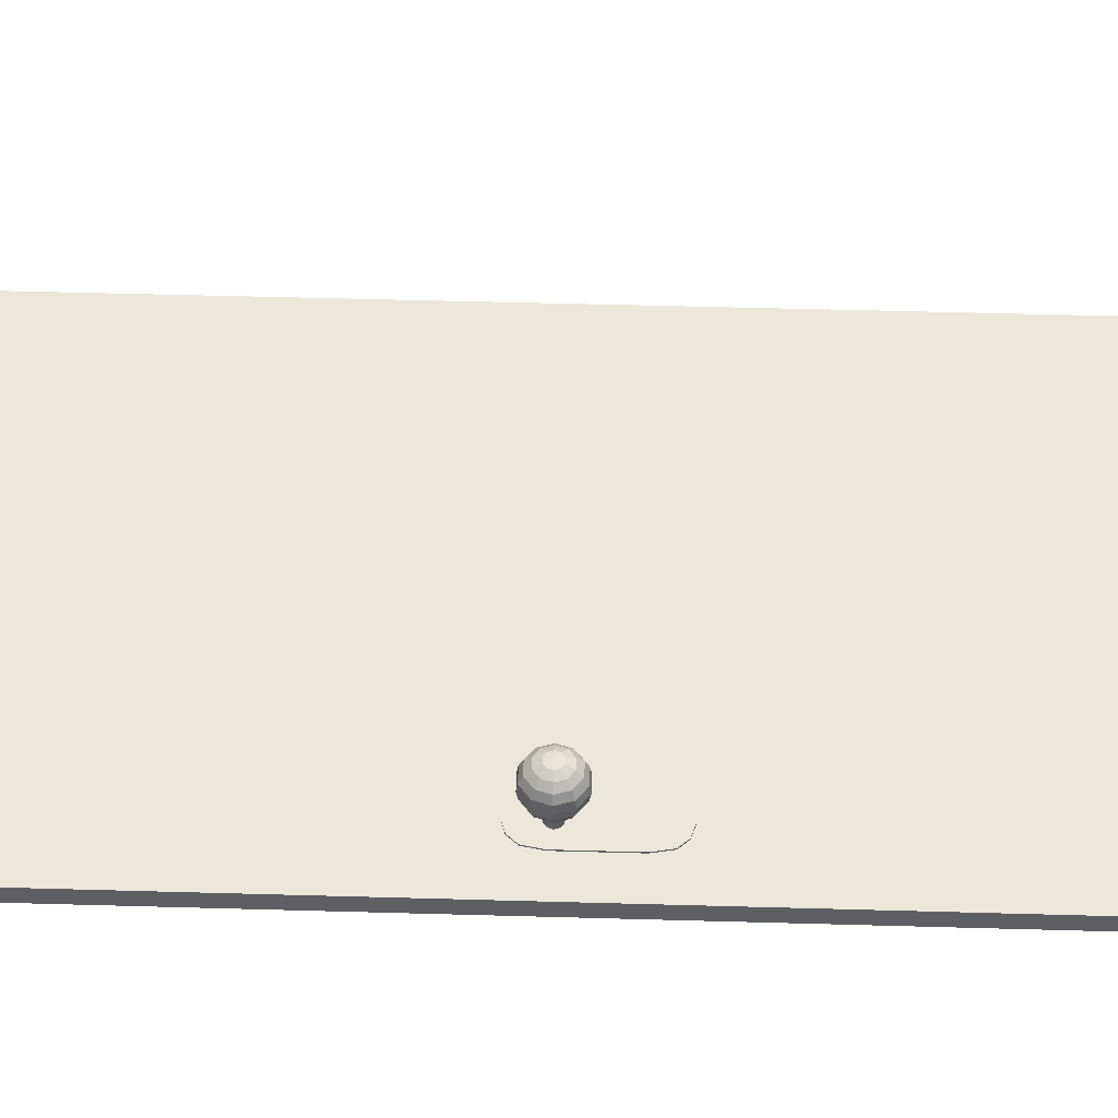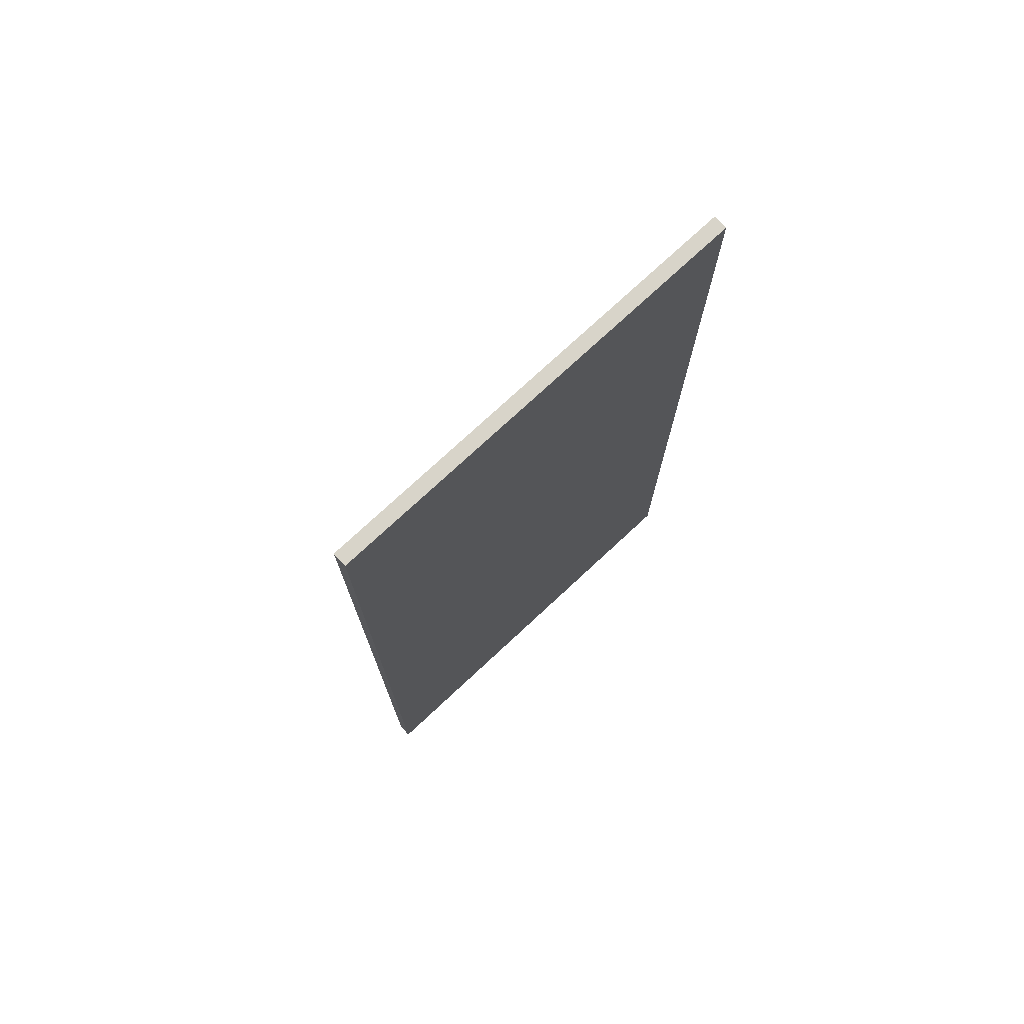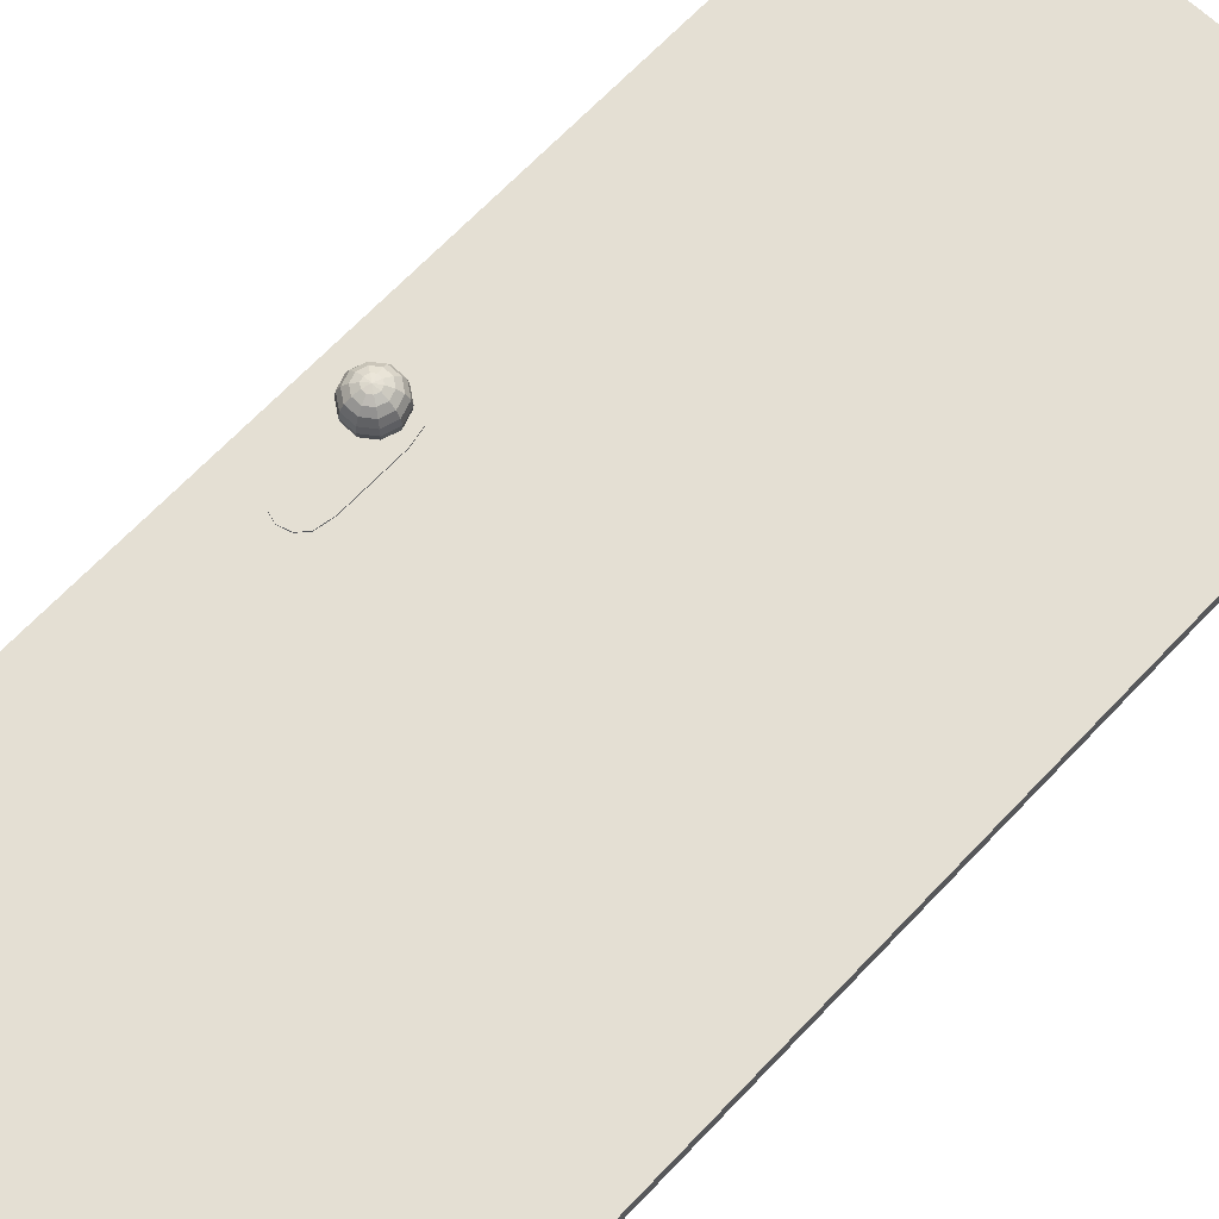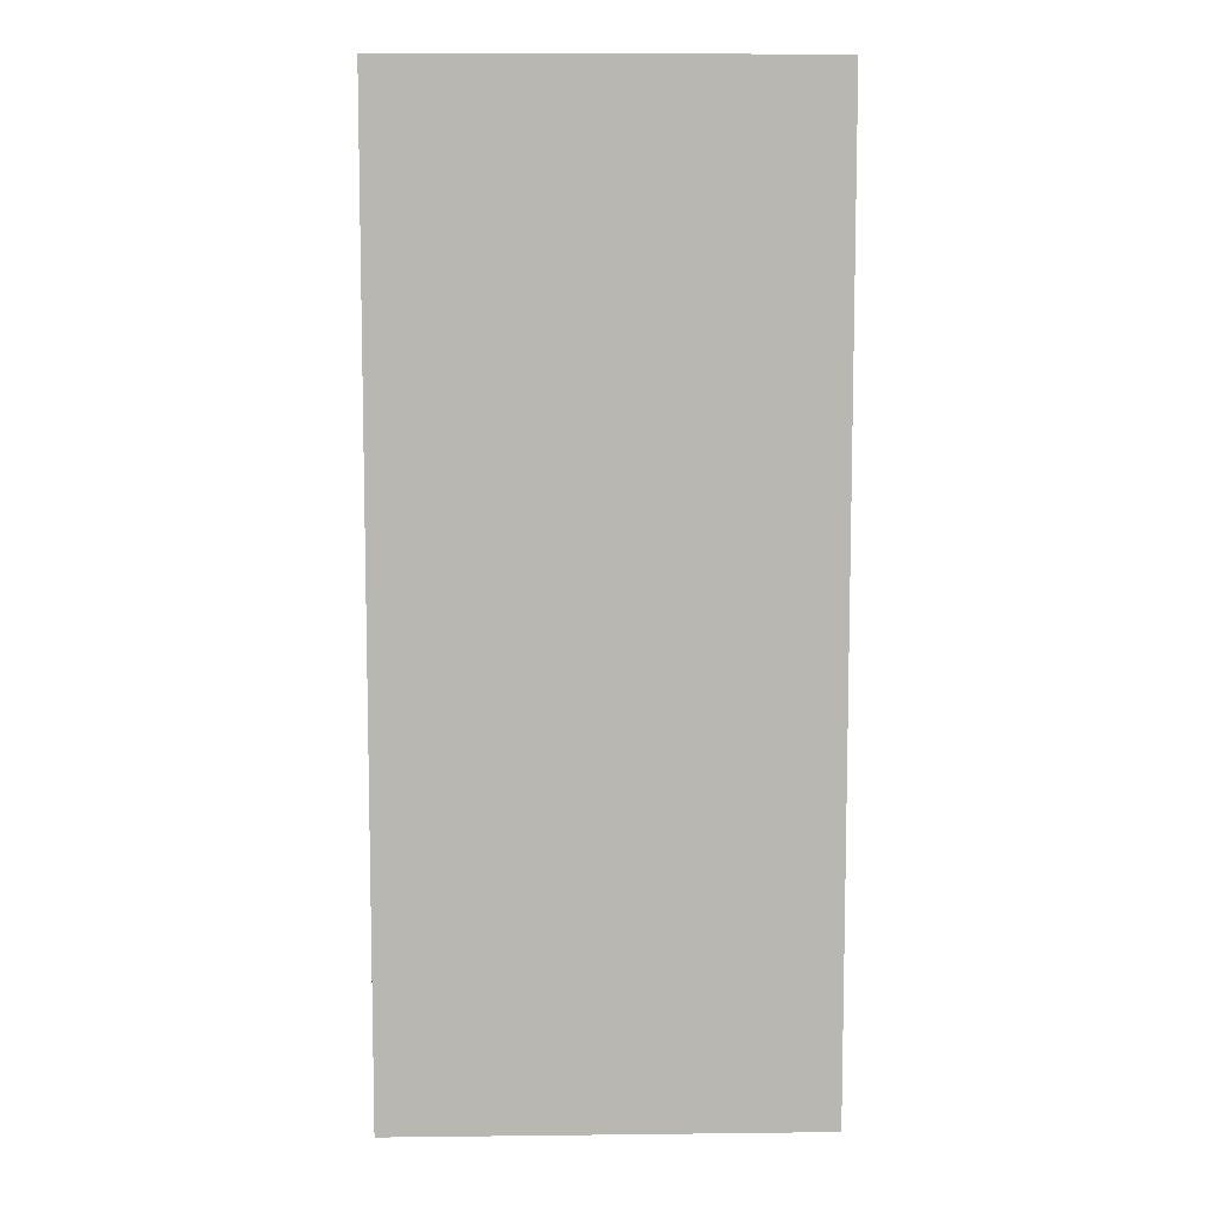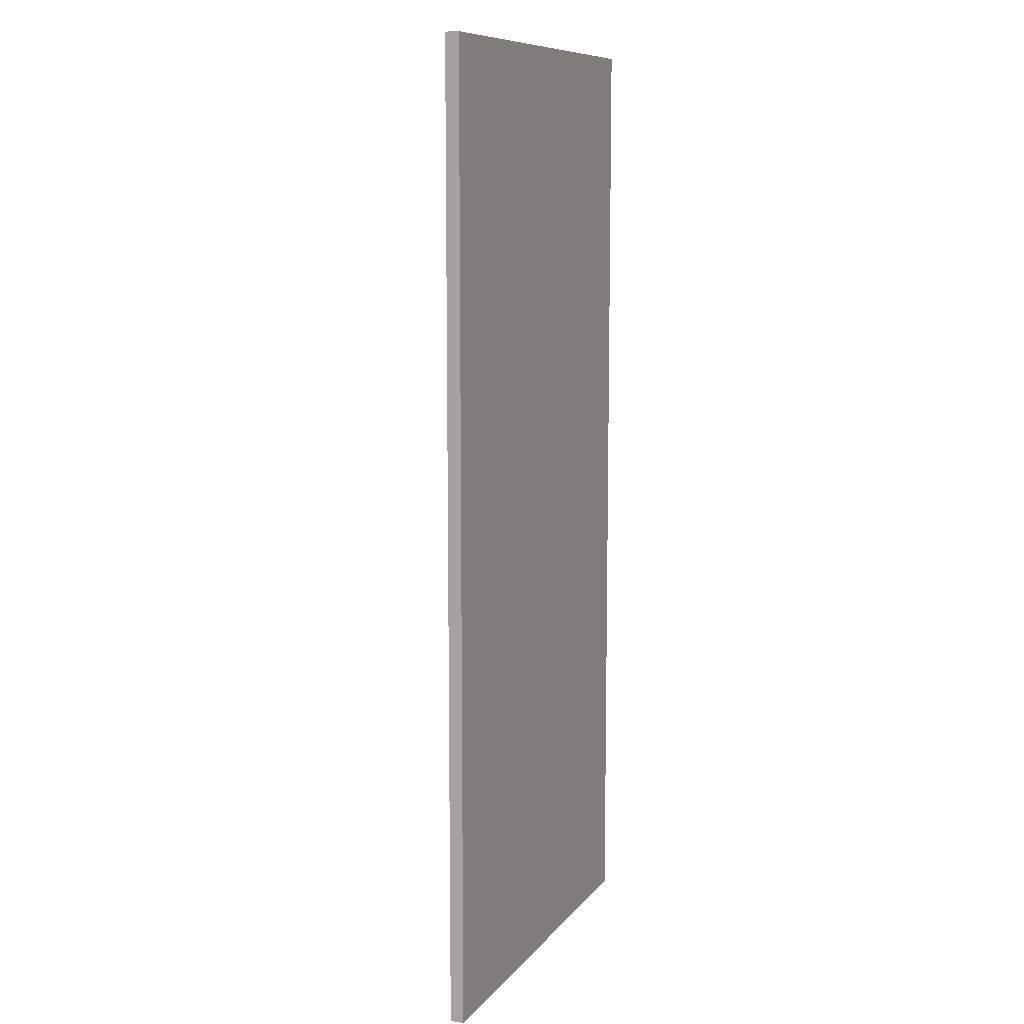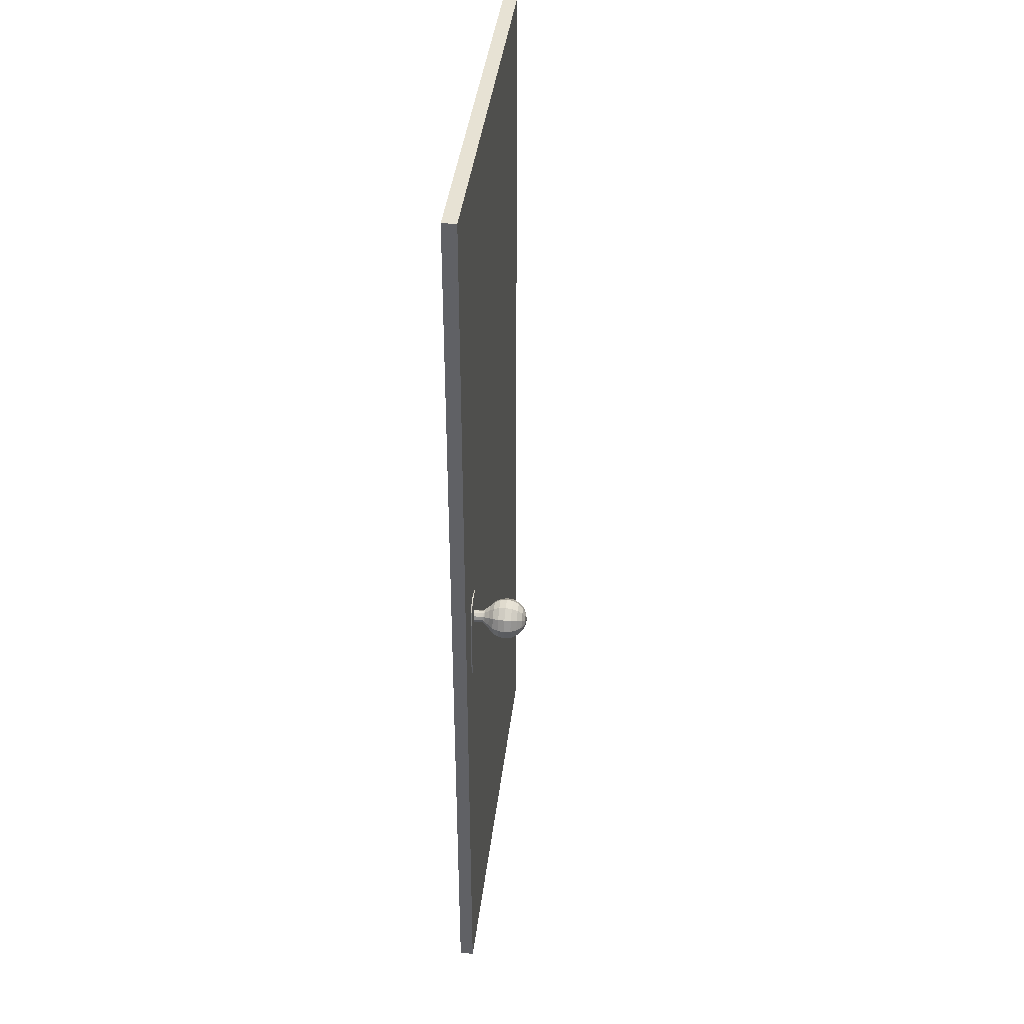
<metadata>
{"format":"obj","ext":"obj","renderer":"f3d","projection":"perspective","resolution":1024,"background":"white","views":[{"elev":49.8,"azim":-88.2,"up":"+Z"},{"elev":75.4,"azim":137.1,"up":"+Y"},{"elev":66.8,"azim":43.4,"up":"+Z"},{"elev":8.4,"azim":178.2,"up":"+Y"},{"elev":9.7,"azim":112.0,"up":"+Y"},{"elev":39.8,"azim":-83.3,"up":"+Y"}]}
</metadata>
<code>
g default
v -4.226 9.819 0.1897
v -4.293 10.16 0.1897
v -4.293 10.79 0.1897
v -4.293 11.42 0.1897
v -4.226 11.76 0.1897
v -4.066 9.648 0.1897
v -4.088 10.16 0.1897
v -4.088 10.79 0.1897
v -4.088 11.42 0.1897
v -4.066 11.93 0.1897
v -3.838 9.581 0.1897
v -3.838 10.16 0.1897
v -3.838 10.79 0.1897
v -3.838 11.42 0.1897
v -3.838 12 0.1897
v -3.61 9.648 0.1897
v -3.588 10.16 0.1897
v -3.588 10.79 0.1897
v -3.588 11.42 0.1897
v -3.61 11.93 0.1897
v -3.45 9.819 0.1897
v -3.383 10.16 0.1897
v -3.383 10.79 0.1897
v -3.383 11.42 0.1897
v -3.45 11.76 0.1897
v -4.226 9.819 0.1383
v -4.293 10.16 0.1383
v -4.088 10.16 0.1383
v -4.066 9.648 0.1383
v -4.293 10.79 0.1383
v -4.088 10.79 0.1383
v -4.293 11.42 0.1383
v -4.088 11.42 0.1383
v -4.226 11.76 0.1383
v -4.066 11.93 0.1383
v -3.838 10.16 0.1383
v -3.838 9.581 0.1383
v -3.838 10.79 0.1383
v -3.838 11.42 0.1383
v -3.838 12 0.1383
v -3.588 10.16 0.1383
v -3.61 9.648 0.1383
v -3.588 10.79 0.1383
v -3.588 11.42 0.1383
v -3.61 11.93 0.1383
v -3.383 10.16 0.1383
v -3.45 9.819 0.1383
v -3.383 10.79 0.1383
v -3.383 11.42 0.1383
v -3.45 11.76 0.1383
v -3.965 11.43 1.415
v -3.89 11.48 1.415
v -3.798 11.48 1.415
v -3.723 11.43 1.415
v -3.694 11.34 1.415
v -3.723 11.25 1.415
v -3.798 11.2 1.415
v -3.89 11.2 1.415
v -3.965 11.25 1.415
v -3.993 11.34 1.415
v -4.074 11.51 1.346
v -3.932 11.61 1.346
v -3.756 11.61 1.346
v -3.614 11.51 1.346
v -3.559 11.34 1.346
v -3.614 11.17 1.346
v -3.756 11.07 1.346
v -3.932 11.07 1.346
v -4.074 11.17 1.346
v -4.128 11.34 1.346
v -4.161 11.57 1.239
v -3.965 11.71 1.239
v -3.723 11.71 1.239
v -3.527 11.57 1.239
v -3.452 11.34 1.239
v -3.527 11.11 1.239
v -3.723 10.97 1.239
v -3.965 10.97 1.239
v -4.161 11.11 1.239
v -4.235 11.34 1.239
v -4.216 11.61 1.104
v -3.986 11.78 1.104
v -3.702 11.78 1.104
v -3.471 11.61 1.104
v -3.384 11.34 1.104
v -3.471 11.07 1.104
v -3.702 10.9 1.104
v -3.986 10.9 1.104
v -4.216 11.07 1.104
v -4.304 11.34 1.104
v -4.235 11.62 0.9543
v -3.993 11.8 0.9543
v -3.694 11.8 0.9543
v -3.452 11.62 0.9543
v -3.36 11.34 0.9543
v -3.452 11.05 0.9543
v -3.694 10.88 0.9543
v -3.993 10.88 0.9543
v -4.235 11.05 0.9543
v -4.328 11.34 0.9543
v -4.216 11.61 0.8047
v -3.986 11.78 0.8047
v -3.702 11.78 0.8047
v -3.471 11.61 0.8047
v -3.384 11.34 0.8047
v -3.471 11.07 0.8047
v -3.702 10.9 0.8047
v -3.986 10.9 0.8047
v -4.216 11.07 0.8047
v -4.304 11.34 0.8047
v -4.161 11.57 0.6698
v -3.965 11.71 0.6698
v -3.723 11.71 0.6698
v -3.527 11.57 0.6698
v -3.452 11.34 0.6698
v -3.527 11.11 0.6698
v -3.723 10.97 0.6698
v -3.965 10.97 0.6698
v -4.161 11.11 0.6698
v -4.235 11.34 0.6698
v -4.074 11.51 0.5627
v -3.932 11.61 0.5627
v -3.756 11.61 0.5627
v -3.614 11.51 0.5627
v -3.559 11.34 0.5627
v -3.614 11.17 0.5627
v -3.756 11.07 0.5627
v -3.932 11.07 0.5627
v -4.074 11.17 0.5627
v -4.128 11.34 0.5627
v -3.844 11.34 1.438
v -4.009 11.46 0.4652
v -3.907 11.53 0.4652
v -3.781 11.53 0.4652
v -3.679 11.46 0.4652
v -3.64 11.34 0.4652
v -3.679 11.22 0.4652
v -3.781 11.14 0.4652
v -3.907 11.14 0.4652
v -4.009 11.22 0.4652
v -4.048 11.34 0.4652
v -3.959 11.42 0.4157
v -3.888 11.47 0.4157
v -3.8 11.47 0.4157
v -3.728 11.42 0.4157
v -3.701 11.34 0.4157
v -3.728 11.25 0.4157
v -3.8 11.2 0.4157
v -3.888 11.2 0.4157
v -3.959 11.25 0.4157
v -3.987 11.34 0.4157
v -3.959 11.42 0.006287
v -3.888 11.47 0.006287
v -3.867 11.41 0.002322
v -3.905 11.38 0.002322
v -3.8 11.47 0.006287
v -3.821 11.41 0.002322
v -3.728 11.42 0.006287
v -3.783 11.38 0.002322
v -3.701 11.34 0.006287
v -3.769 11.34 0.002322
v -3.728 11.25 0.006287
v -3.783 11.29 0.002322
v -3.8 11.2 0.006287
v -3.821 11.27 0.002322
v -3.888 11.2 0.006287
v -3.867 11.27 0.002322
v -3.959 11.25 0.006287
v -3.905 11.29 0.002322
v -3.987 11.34 0.006287
v -3.919 11.34 0.002322
v -3.844 11.34 0.000956
g pPlane3
f 27 28 26
f 26 28 29
f 27 30 28
f 28 30 31
f 30 32 31
f 31 32 33
f 32 34 33
f 33 34 35
f 28 36 29
f 29 36 37
f 28 31 36
f 36 31 38
f 31 33 38
f 38 33 39
f 33 35 39
f 39 35 40
f 37 36 42
f 42 36 41
f 36 38 41
f 41 38 43
f 38 39 43
f 43 39 44
f 40 45 39
f 39 45 44
f 42 41 47
f 47 41 46
f 41 43 46
f 46 43 48
f 43 44 48
f 48 44 49
f 45 50 44
f 44 50 49
f 6 7 1
f 1 7 2
f 2 7 3
f 3 7 8
f 3 8 4
f 4 8 9
f 4 9 5
f 5 9 10
f 11 12 6
f 6 12 7
f 7 12 8
f 8 12 13
f 8 13 9
f 9 13 14
f 9 14 10
f 10 14 15
f 11 16 12
f 12 16 17
f 12 17 13
f 13 17 18
f 13 18 14
f 14 18 19
f 19 20 14
f 14 20 15
f 16 21 17
f 17 21 22
f 17 22 18
f 18 22 23
f 18 23 19
f 19 23 24
f 24 25 19
f 19 25 20
f 1 2 26
f 26 2 27
f 6 1 29
f 29 1 26
f 2 3 27
f 27 3 30
f 3 4 30
f 30 4 32
f 4 5 32
f 32 5 34
f 5 10 34
f 34 10 35
f 11 6 37
f 37 6 29
f 10 15 35
f 35 15 40
f 16 11 42
f 42 11 37
f 15 20 40
f 40 20 45
f 22 21 46
f 46 21 47
f 21 16 47
f 47 16 42
f 23 22 48
f 48 22 46
f 24 23 49
f 49 23 48
f 20 25 45
f 45 25 50
f 25 24 50
f 50 24 49
f 51 52 61
f 61 52 62
f 52 53 62
f 62 53 63
f 53 54 63
f 63 54 64
f 54 55 64
f 64 55 65
f 55 56 65
f 65 56 66
f 56 57 66
f 66 57 67
f 57 58 67
f 67 58 68
f 58 59 68
f 68 59 69
f 59 60 69
f 69 60 70
f 60 51 70
f 70 51 61
f 61 62 71
f 71 62 72
f 62 63 72
f 72 63 73
f 63 64 73
f 73 64 74
f 64 65 74
f 74 65 75
f 65 66 75
f 75 66 76
f 66 67 76
f 76 67 77
f 67 68 77
f 77 68 78
f 68 69 78
f 78 69 79
f 69 70 79
f 79 70 80
f 70 61 80
f 80 61 71
f 71 72 81
f 81 72 82
f 72 73 82
f 82 73 83
f 73 74 83
f 83 74 84
f 74 75 84
f 84 75 85
f 75 76 85
f 85 76 86
f 76 77 86
f 86 77 87
f 77 78 87
f 87 78 88
f 78 79 88
f 88 79 89
f 79 80 89
f 89 80 90
f 80 71 90
f 90 71 81
f 81 82 91
f 91 82 92
f 82 83 92
f 92 83 93
f 83 84 93
f 93 84 94
f 84 85 94
f 94 85 95
f 85 86 95
f 95 86 96
f 86 87 96
f 96 87 97
f 87 88 97
f 97 88 98
f 88 89 98
f 98 89 99
f 89 90 99
f 99 90 100
f 90 81 100
f 100 81 91
f 91 92 101
f 101 92 102
f 92 93 102
f 102 93 103
f 93 94 103
f 103 94 104
f 94 95 104
f 104 95 105
f 95 96 105
f 105 96 106
f 96 97 106
f 106 97 107
f 97 98 107
f 107 98 108
f 98 99 108
f 108 99 109
f 99 100 109
f 109 100 110
f 100 91 110
f 110 91 101
f 101 102 111
f 111 102 112
f 102 103 112
f 112 103 113
f 103 104 113
f 113 104 114
f 104 105 114
f 114 105 115
f 105 106 115
f 115 106 116
f 106 107 116
f 116 107 117
f 107 108 117
f 117 108 118
f 108 109 118
f 118 109 119
f 109 110 119
f 119 110 120
f 110 101 120
f 120 101 111
f 111 112 121
f 121 112 122
f 112 113 122
f 122 113 123
f 113 114 123
f 123 114 124
f 114 115 124
f 124 115 125
f 115 116 125
f 125 116 126
f 116 117 126
f 126 117 127
f 117 118 127
f 127 118 128
f 118 119 128
f 128 119 129
f 119 120 129
f 129 120 130
f 120 111 130
f 130 111 121
f 152 153 155
f 155 153 154
f 153 156 154
f 154 156 157
f 156 158 157
f 157 158 159
f 158 160 159
f 159 160 161
f 160 162 161
f 161 162 163
f 162 164 163
f 163 164 165
f 164 166 165
f 165 166 167
f 166 168 167
f 167 168 169
f 168 170 169
f 169 170 171
f 170 152 171
f 171 152 155
f 52 51 131
f 53 52 131
f 54 53 131
f 55 54 131
f 56 55 131
f 57 56 131
f 58 57 131
f 59 58 131
f 60 59 131
f 51 60 131
f 155 154 172
f 154 157 172
f 157 159 172
f 159 161 172
f 161 163 172
f 163 165 172
f 165 167 172
f 167 169 172
f 169 171 172
f 171 155 172
f 121 122 132
f 132 122 133
f 122 123 133
f 133 123 134
f 123 124 134
f 134 124 135
f 124 125 135
f 135 125 136
f 125 126 136
f 136 126 137
f 126 127 137
f 137 127 138
f 127 128 138
f 138 128 139
f 128 129 139
f 139 129 140
f 129 130 140
f 140 130 141
f 130 121 141
f 141 121 132
f 132 133 142
f 142 133 143
f 133 134 143
f 143 134 144
f 134 135 144
f 144 135 145
f 135 136 145
f 145 136 146
f 136 137 146
f 146 137 147
f 137 138 147
f 147 138 148
f 138 139 148
f 148 139 149
f 139 140 149
f 149 140 150
f 140 141 150
f 150 141 151
f 141 132 151
f 151 132 142
f 142 143 152
f 152 143 153
f 143 144 153
f 153 144 156
f 144 145 156
f 156 145 158
f 145 146 158
f 158 146 160
f 146 147 160
f 160 147 162
f 147 148 162
f 162 148 164
f 148 149 164
f 164 149 166
f 149 150 166
f 166 150 168
f 150 151 168
f 168 151 170
f 151 142 170
f 170 142 152
g default
v -5.049 -0.002619 0.1626
v 5.049 -0.002619 0.1626
v -5.049 22.8 0.1626
v 5.049 22.8 0.1626
v -5.049 22.8 -0.1626
v 5.049 22.8 -0.1626
v -5.049 -0.002619 -0.1626
v 5.049 -0.002619 -0.1626
g door_Door_pCube1
f 173 174 175
f 175 174 176
f 175 176 177
f 177 176 178
f 177 178 179
f 179 178 180
f 179 180 173
f 173 180 174
f 174 180 176
f 176 180 178
f 179 173 177
f 177 173 175

</code>
